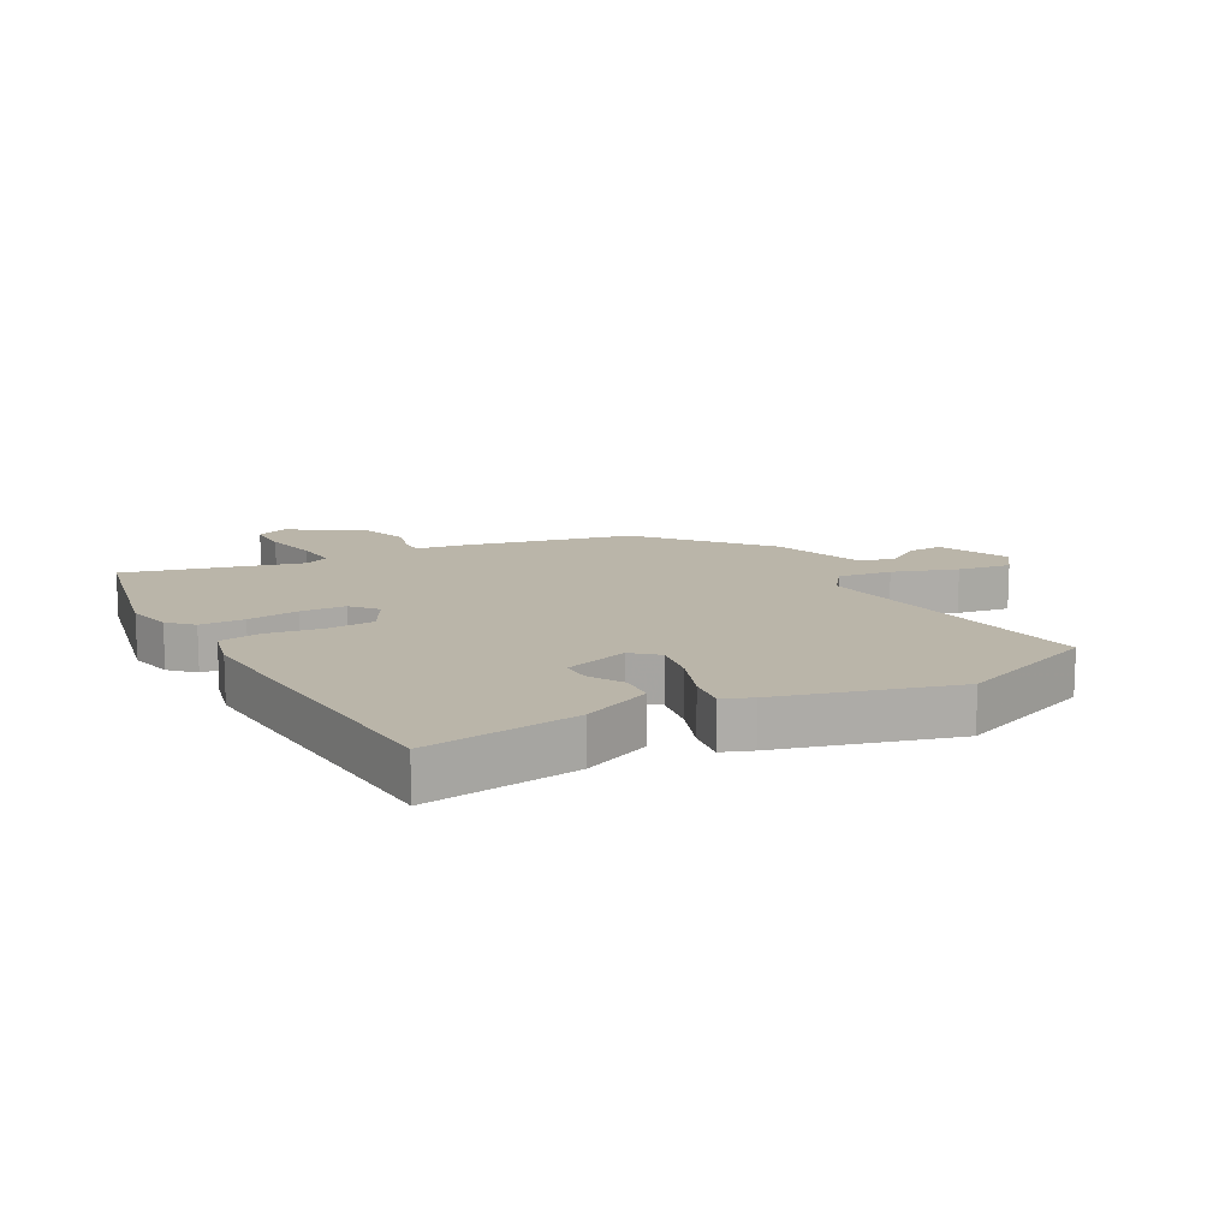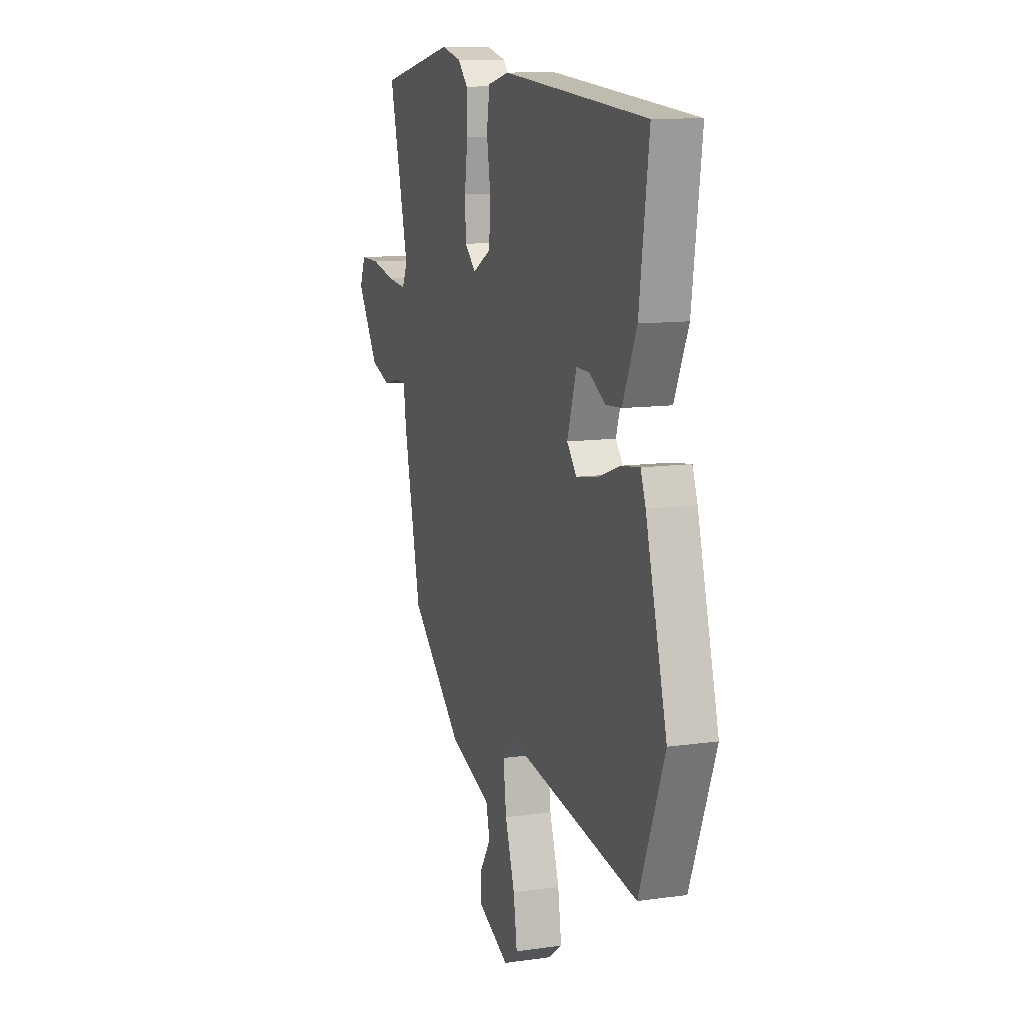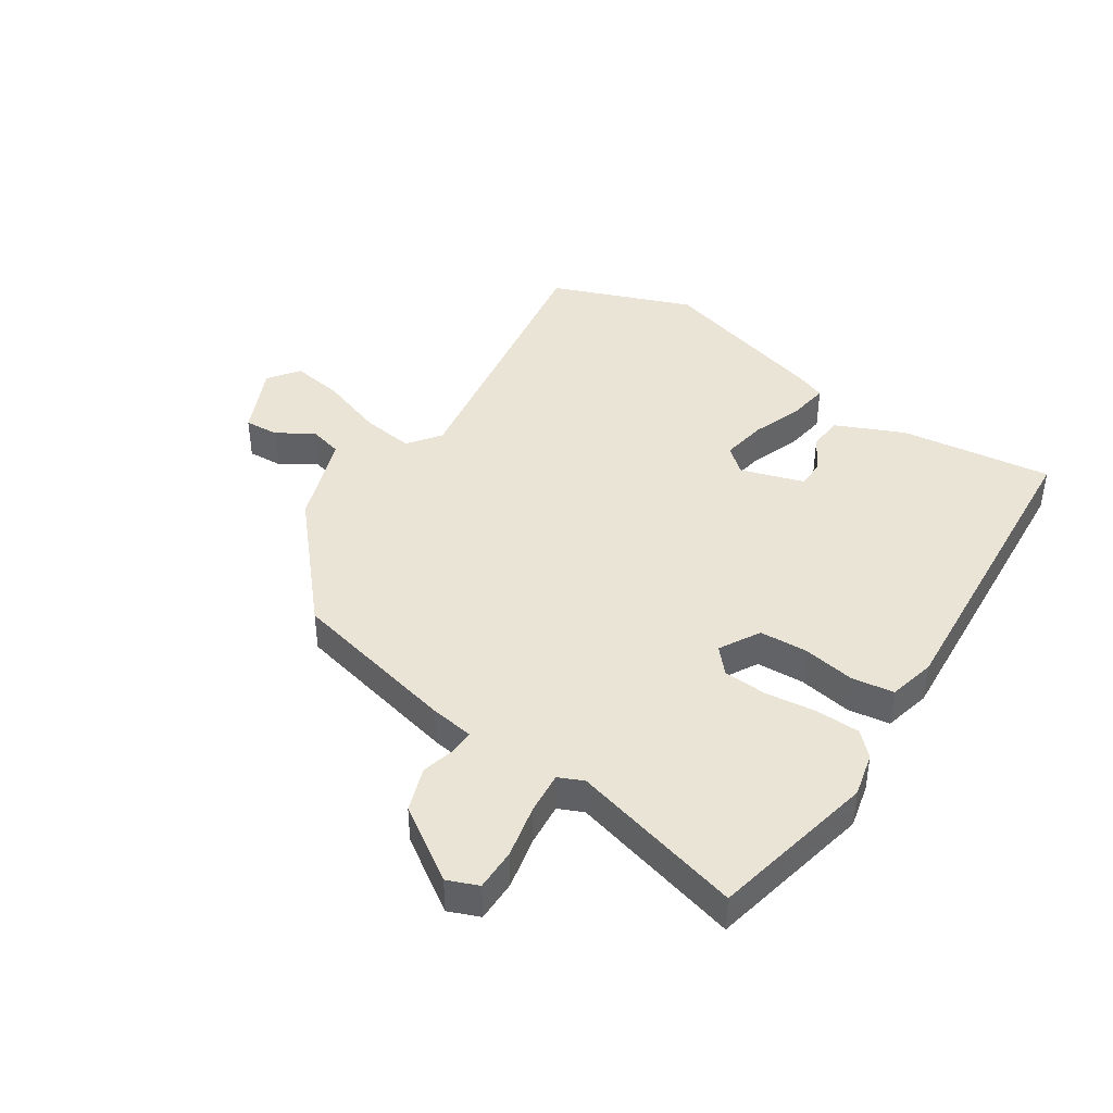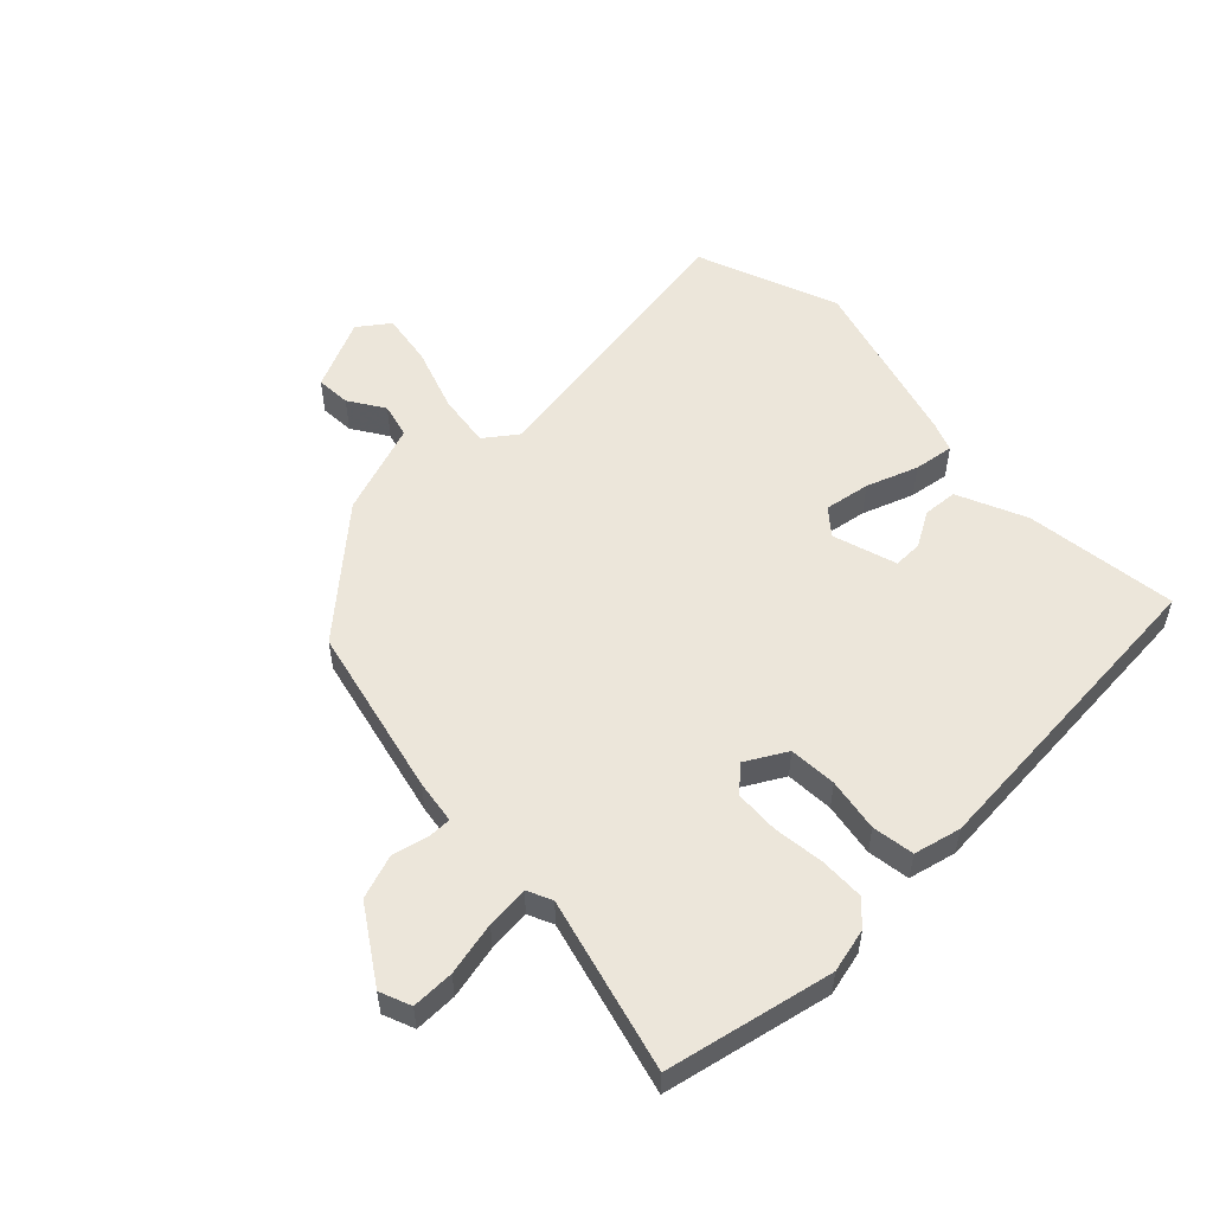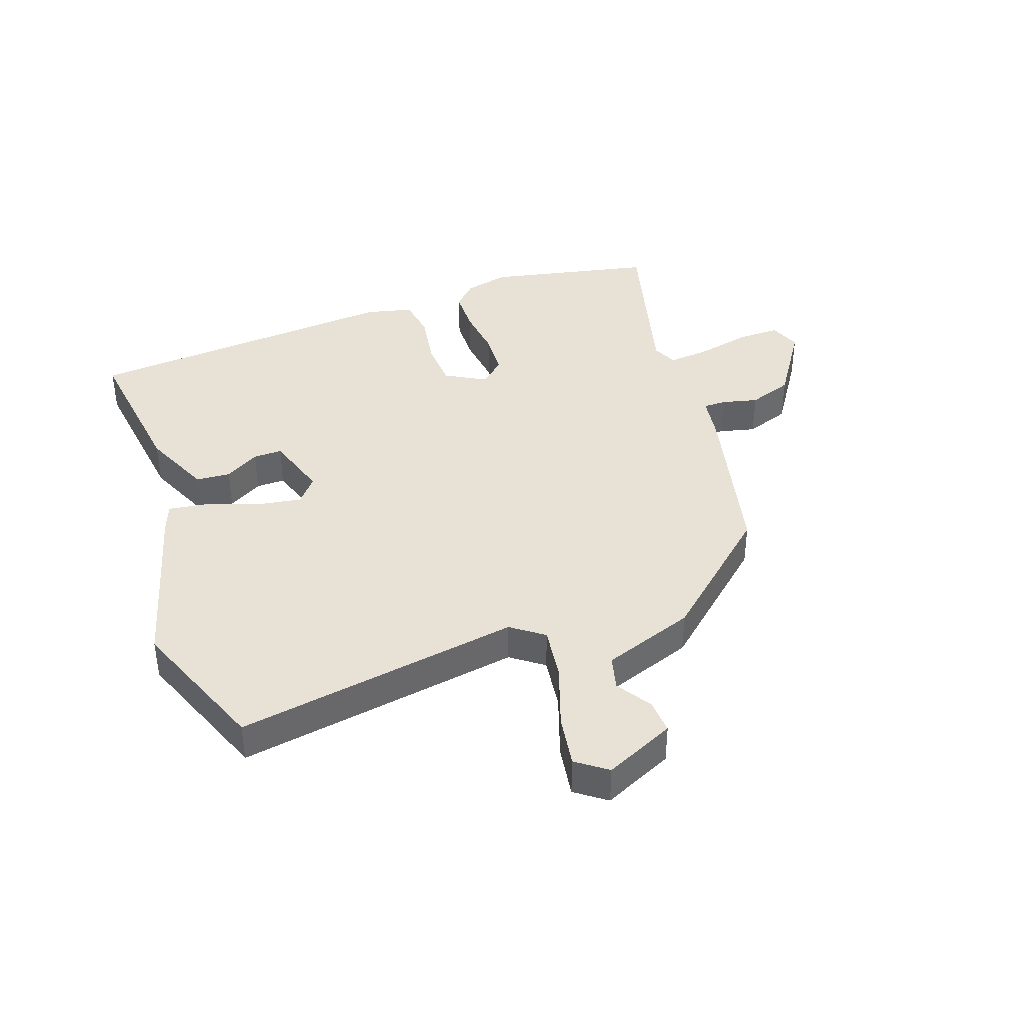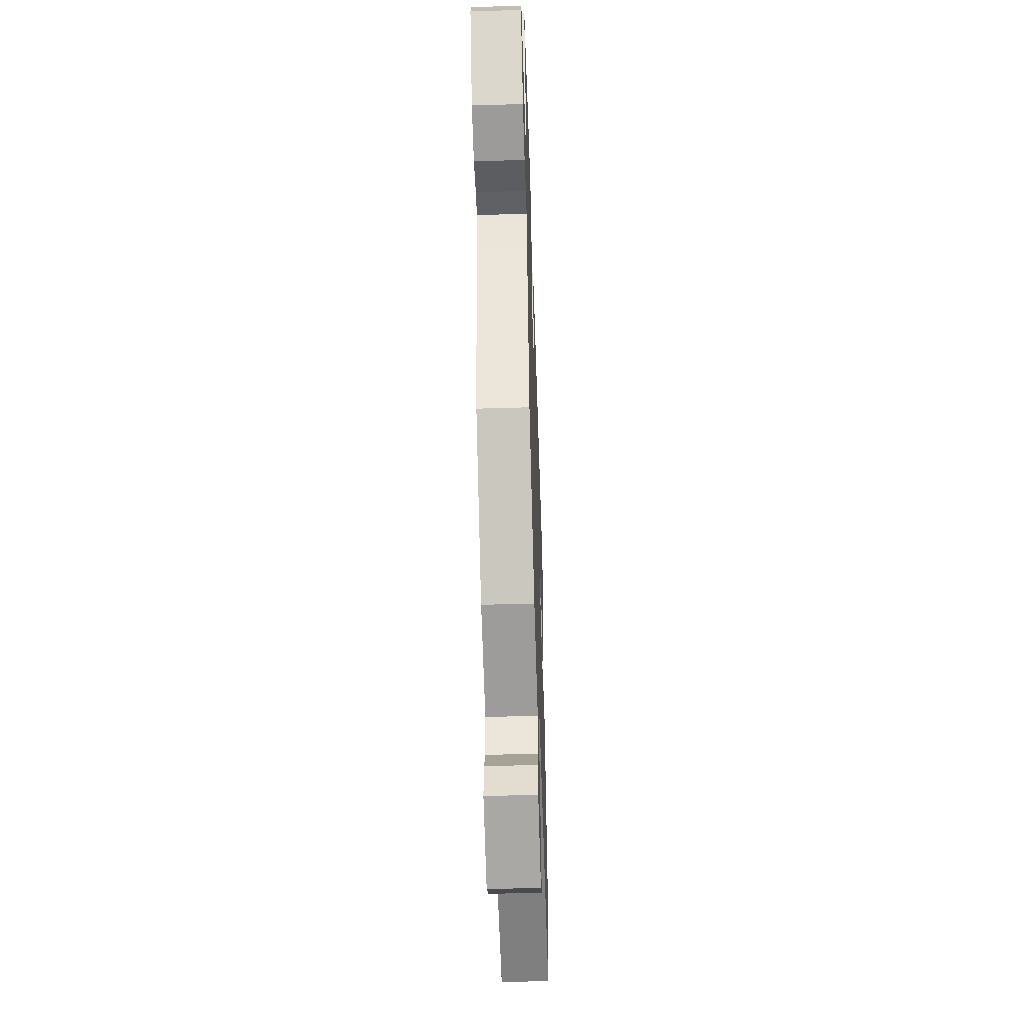
<metadata>
{"format":"obj","ext":"obj","renderer":"f3d","projection":"perspective","resolution":1024,"background":"white","views":[{"elev":13.5,"azim":61.9,"up":"+Y"},{"elev":11.2,"azim":70.8,"up":"+Z"},{"elev":42.4,"azim":-56.0,"up":"+Y"},{"elev":54.5,"azim":-43.5,"up":"+Y"},{"elev":40.2,"azim":160.9,"up":"+Y"},{"elev":-50.2,"azim":-88.1,"up":"+Z"}]}
</metadata>
<code>
v 0.505 0.07 0.462
v 0.47 0.07 0.211
v 0.419 0.07 0.098
v 0.362 0.07 0.094
v 0.305 0.07 0.128
v 0.257 0.07 0.129
v 0.223 0.07 0.024
v 0.258 0.07 -0.018
v 0.333 0.07 -0.006
v 0.418 0.07 0.024
v 0.484 0.07 0.033
v 0.502 0.07 -0.016
v 0.579 0.07 -0.301
v 0.487 0.07 -0.533
v 0.014 0.07 -0.453
v -0.04 0.07 -0.492
v -0.029 0.07 -0.58
v 0.006 0.07 -0.685
v 0.019 0.07 -0.772
v -0.032 0.07 -0.809
v -0.148 0.07 -0.755
v -0.144 0.07 -0.698
v -0.106 0.07 -0.64
v -0.12 0.07 -0.583
v -0.272 0.07 -0.528
v -0.464 0.07 -0.355
v -0.526 0.07 -0.073
v -0.536 0.07 -0.001
v -0.574 0.07 -0.001
v -0.633 0.07 -0.015
v -0.706 0.07 0.011
v -0.784 0.07 0.132
v -0.763 0.07 0.183
v -0.693 0.07 0.182
v -0.605 0.07 0.162
v -0.535 0.07 0.155
v -0.516 0.07 0.196
v -0.588 0.07 0.482
v -0.313 0.07 0.538
v -0.24 0.07 0.52
v -0.203 0.07 0.482
v -0.202 0.07 0.409
v -0.213 0.07 0.325
v -0.21 0.07 0.252
v -0.169 0.07 0.215
v -0.102 0.07 0.252
v -0.097 0.07 0.331
v -0.111 0.07 0.419
v -0.1 0.07 0.488
v -0.022 0.07 0.506
v 0.505 0 0.462
v 0.47 0 0.211
v 0.419 0 0.098
v 0.362 0 0.094
v 0.305 0 0.128
v 0.257 0 0.129
v 0.223 0 0.024
v 0.258 0 -0.018
v 0.333 0 -0.006
v 0.418 0 0.024
v 0.484 0 0.033
v 0.502 0 -0.016
v 0.579 0 -0.301
v 0.487 0 -0.533
v 0.014 0 -0.453
v -0.04 0 -0.492
v -0.029 0 -0.58
v 0.006 0 -0.685
v 0.019 0 -0.772
v -0.032 0 -0.809
v -0.148 0 -0.755
v -0.144 0 -0.698
v -0.106 0 -0.64
v -0.12 0 -0.583
v -0.272 0 -0.528
v -0.464 0 -0.355
v -0.526 0 -0.073
v -0.536 0 -0.001
v -0.574 0 -0.001
v -0.633 0 -0.015
v -0.706 0 0.011
v -0.784 0 0.132
v -0.763 0 0.183
v -0.693 0 0.182
v -0.605 0 0.162
v -0.535 0 0.155
v -0.516 0 0.196
v -0.588 0 0.482
v -0.313 0 0.538
v -0.24 0 0.52
v -0.203 0 0.482
v -0.202 0 0.409
v -0.213 0 0.325
v -0.21 0 0.252
v -0.169 0 0.215
v -0.102 0 0.252
v -0.097 0 0.331
v -0.111 0 0.419
v -0.1 0 0.488
v -0.022 0 0.506
f 1 2 3
f 50 1 3
f 49 50 3
f 48 49 3
f 47 48 3
f 46 47 3
f 41 42 43
f 40 41 43
f 39 40 43
f 38 39 43
f 37 38 43
f 36 37 43 44
f 33 34 35
f 32 33 35
f 31 32 35
f 30 31 35
f 29 30 35
f 28 29 35 36
f 36 44 45
f 28 36 45
f 27 28 45
f 26 27 45
f 25 26 45
f 24 25 45
f 21 22 23
f 20 21 23
f 19 20 23
f 18 19 23
f 17 18 23
f 23 24 45
f 17 23 45
f 16 17 45
f 13 14 15
f 12 13 15
f 11 12 15
f 10 11 15
f 9 10 15
f 8 9 15 16
f 3 4 5
f 46 3 5
f 46 5 6
f 16 45 46
f 8 16 46
f 7 8 46
f 6 7 46
f 53 52 51
f 53 51 100
f 53 100 99
f 53 99 98
f 53 98 97
f 53 97 96
f 93 92 91
f 93 91 90
f 93 90 89
f 93 89 88
f 93 88 87
f 94 93 87 86
f 85 84 83
f 85 83 82
f 85 82 81
f 85 81 80
f 85 80 79
f 86 85 79 78
f 95 94 86
f 95 86 78
f 95 78 77
f 95 77 76
f 95 76 75
f 95 75 74
f 73 72 71
f 73 71 70
f 73 70 69
f 73 69 68
f 73 68 67
f 95 74 73
f 95 73 67
f 95 67 66
f 65 64 63
f 65 63 62
f 65 62 61
f 65 61 60
f 65 60 59
f 66 65 59 58
f 55 54 53
f 55 53 96
f 56 55 96
f 96 95 66
f 96 66 58
f 96 58 57
f 96 57 56
f 1 51 52 2
f 2 52 53 3
f 3 53 54 4
f 4 54 55 5
f 5 55 56 6
f 6 56 57 7
f 7 57 58 8
f 8 58 59 9
f 9 59 60 10
f 10 60 61 11
f 11 61 62 12
f 12 62 63 13
f 13 63 64 14
f 14 64 65 15
f 15 65 66 16
f 16 66 67 17
f 17 67 68 18
f 18 68 69 19
f 19 69 70 20
f 20 70 71 21
f 21 71 72 22
f 22 72 73 23
f 23 73 74 24
f 24 74 75 25
f 25 75 76 26
f 26 76 77 27
f 27 77 78 28
f 28 78 79 29
f 29 79 80 30
f 30 80 81 31
f 31 81 82 32
f 32 82 83 33
f 33 83 84 34
f 34 84 85 35
f 35 85 86 36
f 36 86 87 37
f 37 87 88 38
f 38 88 89 39
f 39 89 90 40
f 40 90 91 41
f 41 91 92 42
f 42 92 93 43
f 43 93 94 44
f 44 94 95 45
f 45 95 96 46
f 46 96 97 47
f 47 97 98 48
f 48 98 99 49
f 49 99 100 50
f 50 100 51 1

</code>
